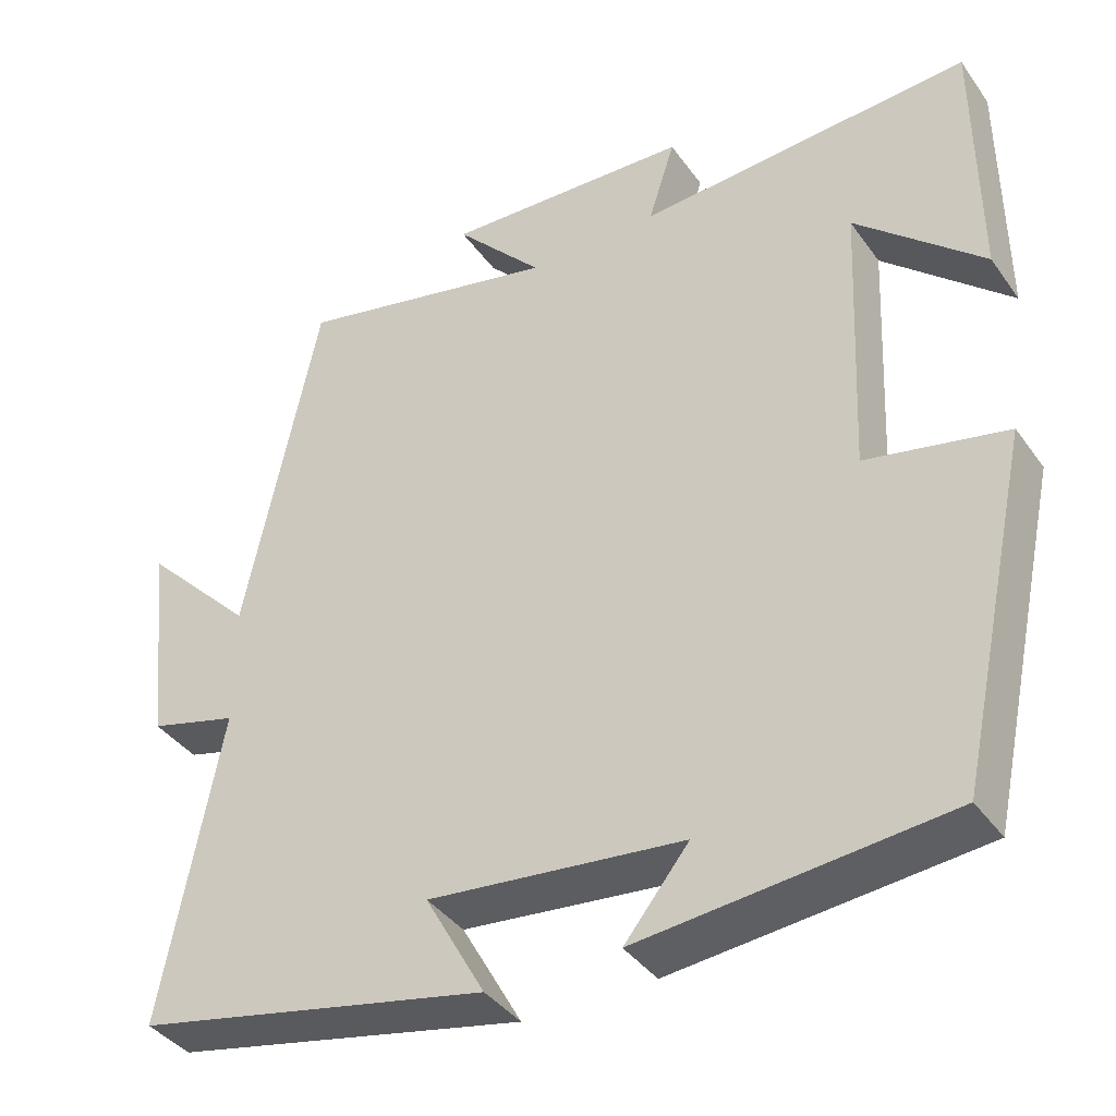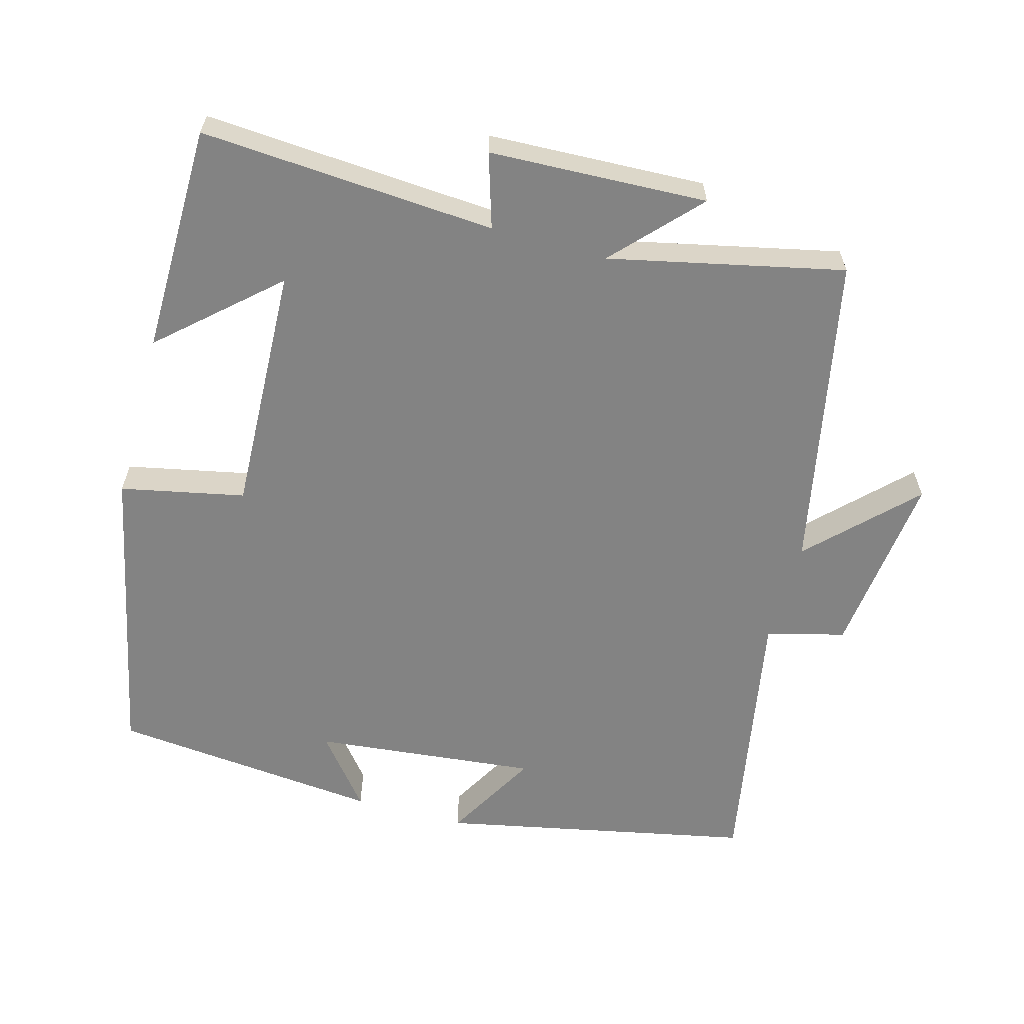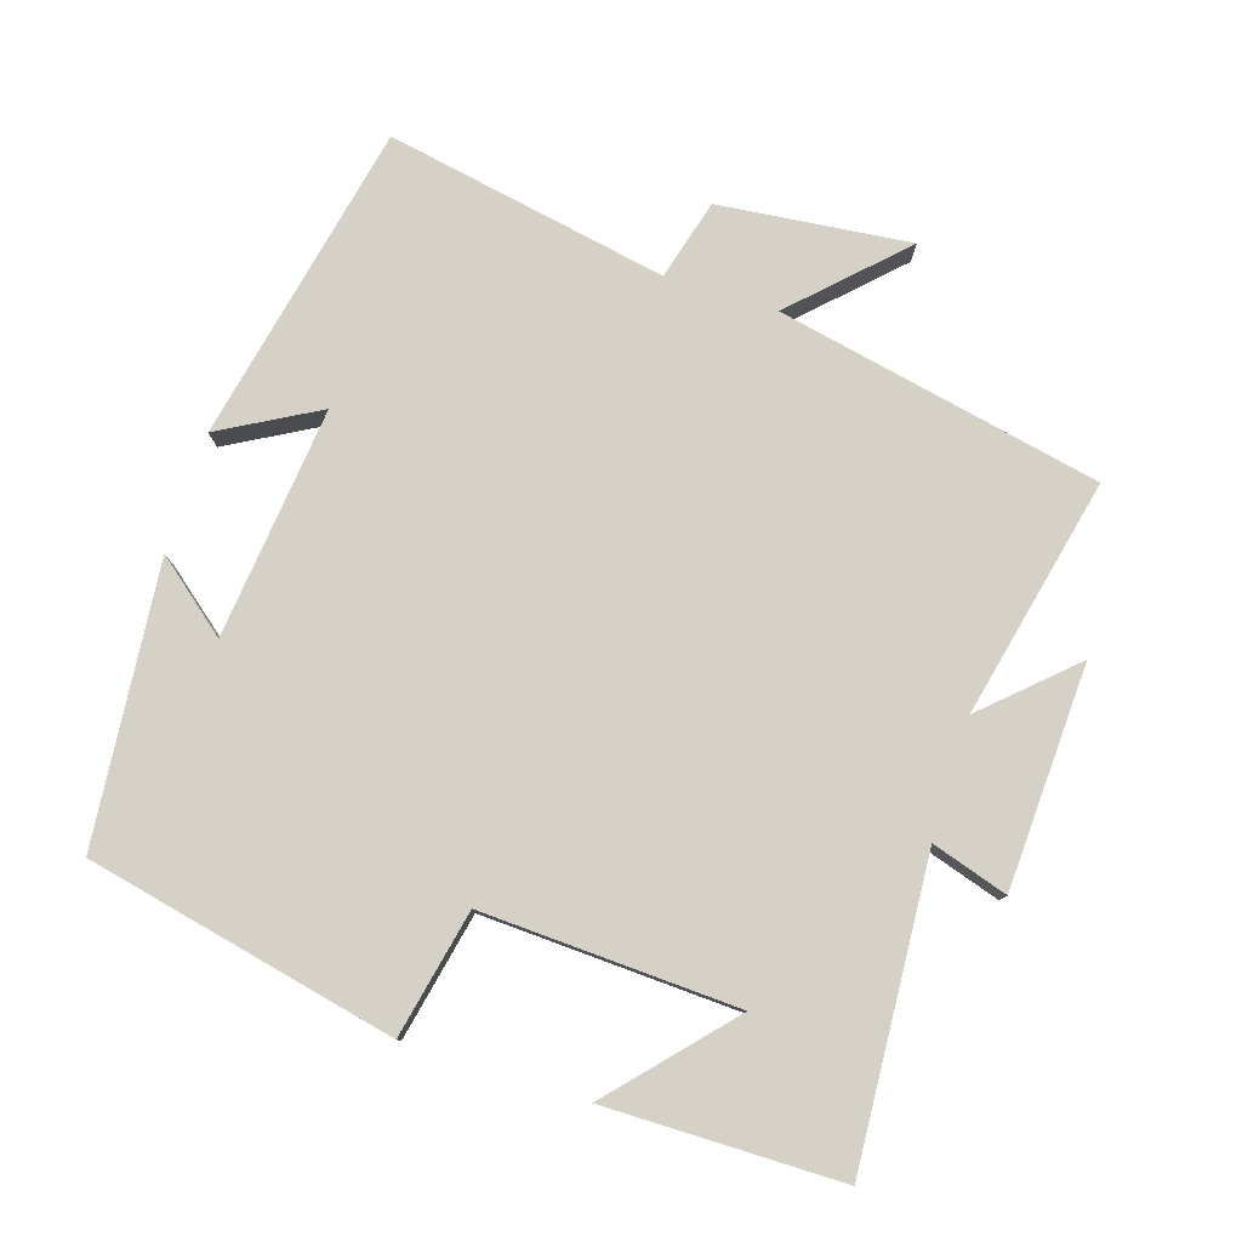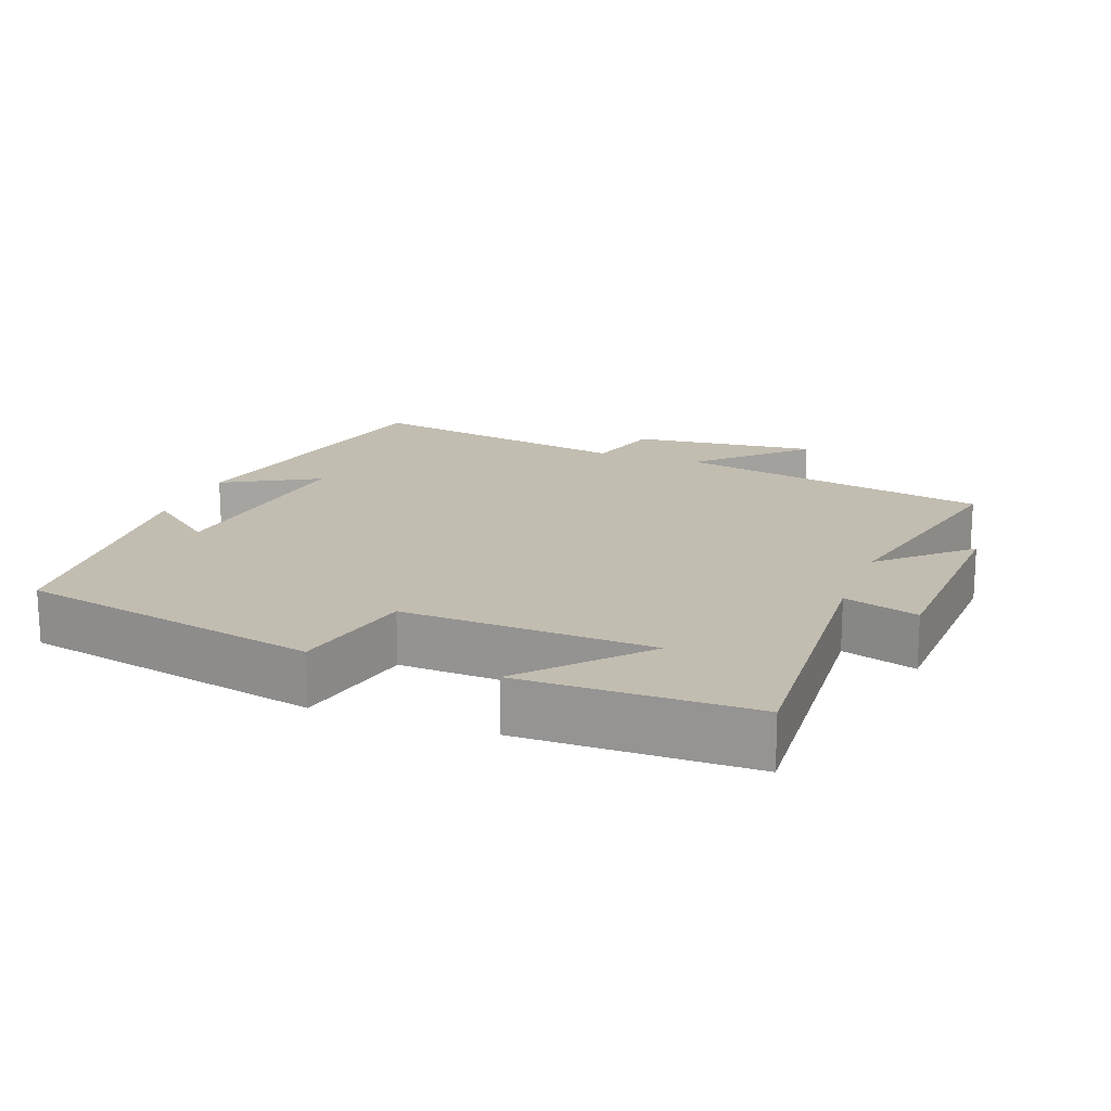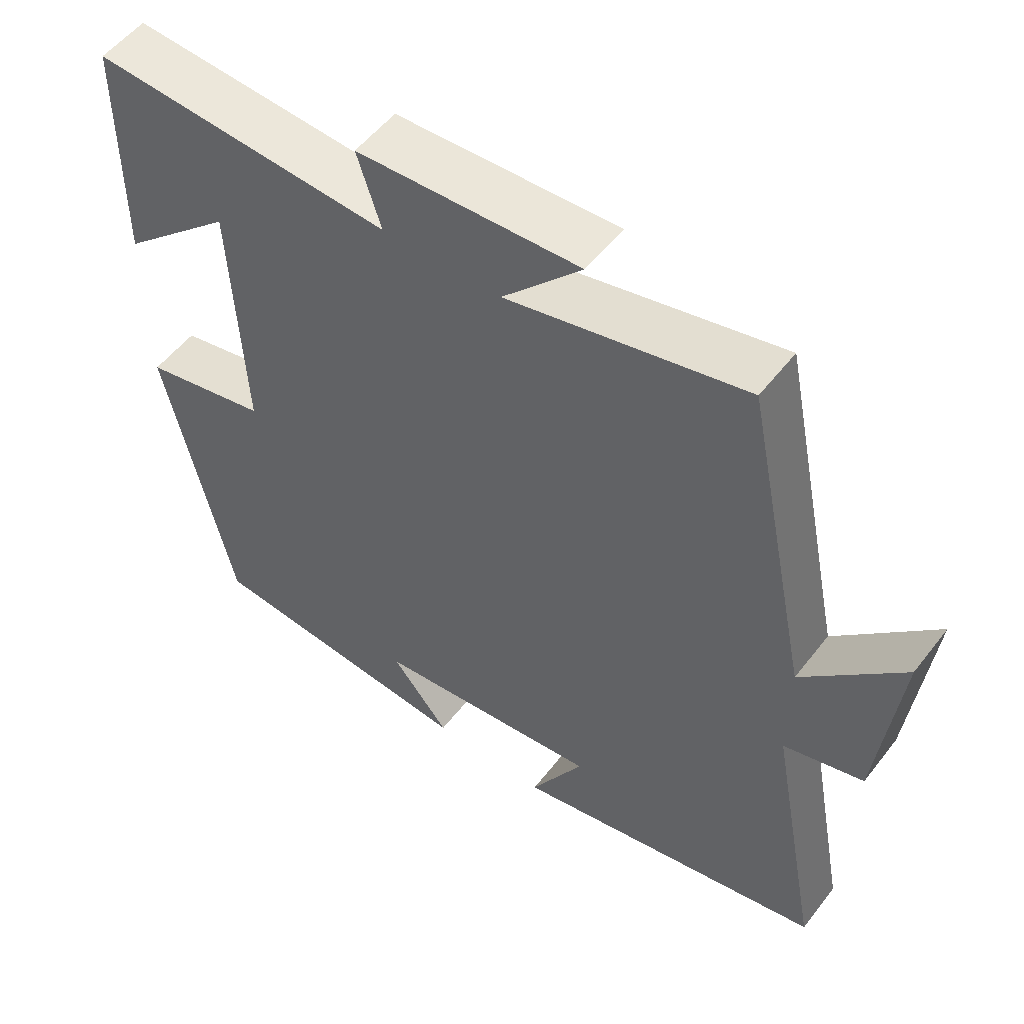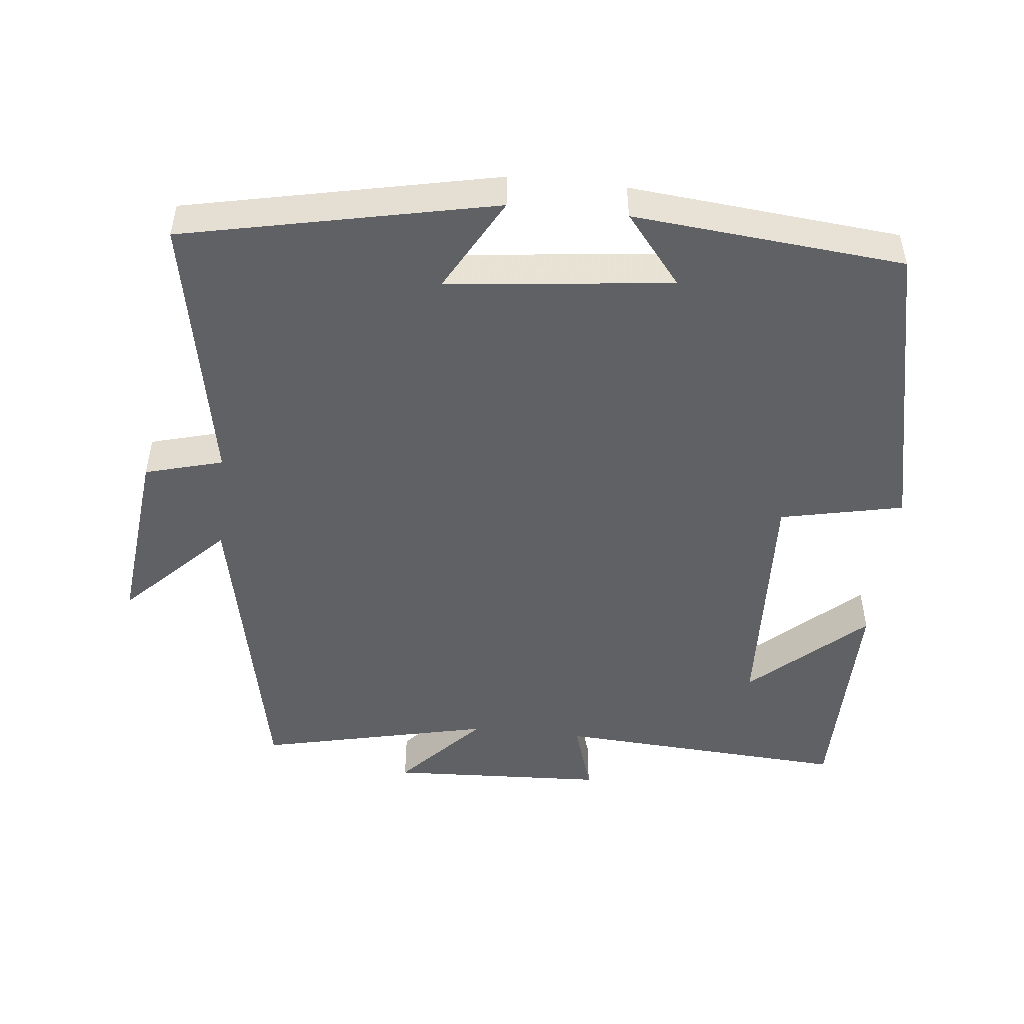
<metadata>
{"format":"obj","ext":"obj","renderer":"f3d","projection":"perspective","resolution":1024,"background":"white","views":[{"elev":-39.2,"azim":-148.2,"up":"+Z"},{"elev":-61.0,"azim":-15.7,"up":"+Y"},{"elev":78.9,"azim":-72.4,"up":"+Y"},{"elev":17.0,"azim":-69.6,"up":"+Y"},{"elev":53.7,"azim":36.9,"up":"+Z"},{"elev":-49.0,"azim":174.0,"up":"+Y"}]}
</metadata>
<code>
v 0.573 0.07 -0.408
v 0.135 0.07 -0.5
v 0.209 0.07 -0.367
v -0.107 0.07 -0.401
v -0.027 0.07 -0.5
v -0.408 0.07 -0.464
v -0.5 0.07 -0.04
v -0.326 0.07 -0.003
v -0.342 0.07 0.347
v -0.5 0.07 0.204
v -0.498 0.07 0.526
v -0.084 0.07 0.5
v -0.117 0.07 0.604
v 0.189 0.07 0.618
v 0.08 0.07 0.5
v 0.408 0.07 0.574
v 0.5 0.07 0.13
v 0.638 0.07 0.27
v 0.61 0.07 0.008
v 0.5 0.07 -0.022
v 0.573 0 -0.408
v 0.135 0 -0.5
v 0.209 0 -0.367
v -0.107 0 -0.401
v -0.027 0 -0.5
v -0.408 0 -0.464
v -0.5 0 -0.04
v -0.326 0 -0.003
v -0.342 0 0.347
v -0.5 0 0.204
v -0.498 0 0.526
v -0.084 0 0.5
v -0.117 0 0.604
v 0.189 0 0.618
v 0.08 0 0.5
v 0.408 0 0.574
v 0.5 0 0.13
v 0.638 0 0.27
v 0.61 0 0.008
v 0.5 0 -0.022
f 17 18 19 20
f 15 16 17 20
f 15 20 1
f 12 13 14 15
f 12 15 1
f 9 10 11
f 9 11 12 1
f 6 7 8
f 4 5 6
f 4 6 8
f 3 4 8 9
f 1 2 3
f 1 3 9
f 40 39 38 37
f 40 37 36 35
f 21 40 35
f 35 34 33 32
f 21 35 32
f 31 30 29
f 21 32 31 29
f 28 27 26
f 26 25 24
f 28 26 24
f 29 28 24 23
f 23 22 21
f 29 23 21
f 1 21 22 2
f 2 22 23 3
f 3 23 24 4
f 4 24 25 5
f 5 25 26 6
f 6 26 27 7
f 7 27 28 8
f 8 28 29 9
f 9 29 30 10
f 10 30 31 11
f 11 31 32 12
f 12 32 33 13
f 13 33 34 14
f 14 34 35 15
f 15 35 36 16
f 16 36 37 17
f 17 37 38 18
f 18 38 39 19
f 19 39 40 20
f 20 40 21 1

</code>
